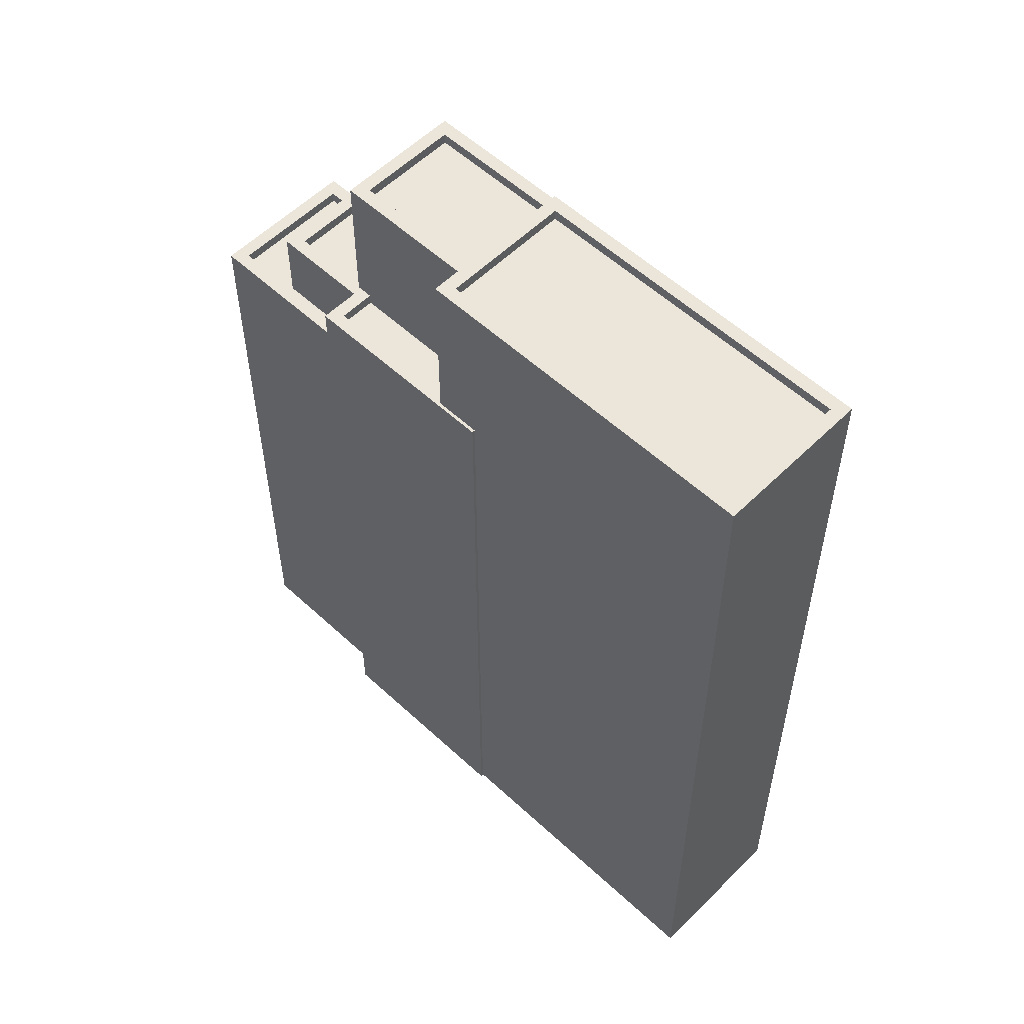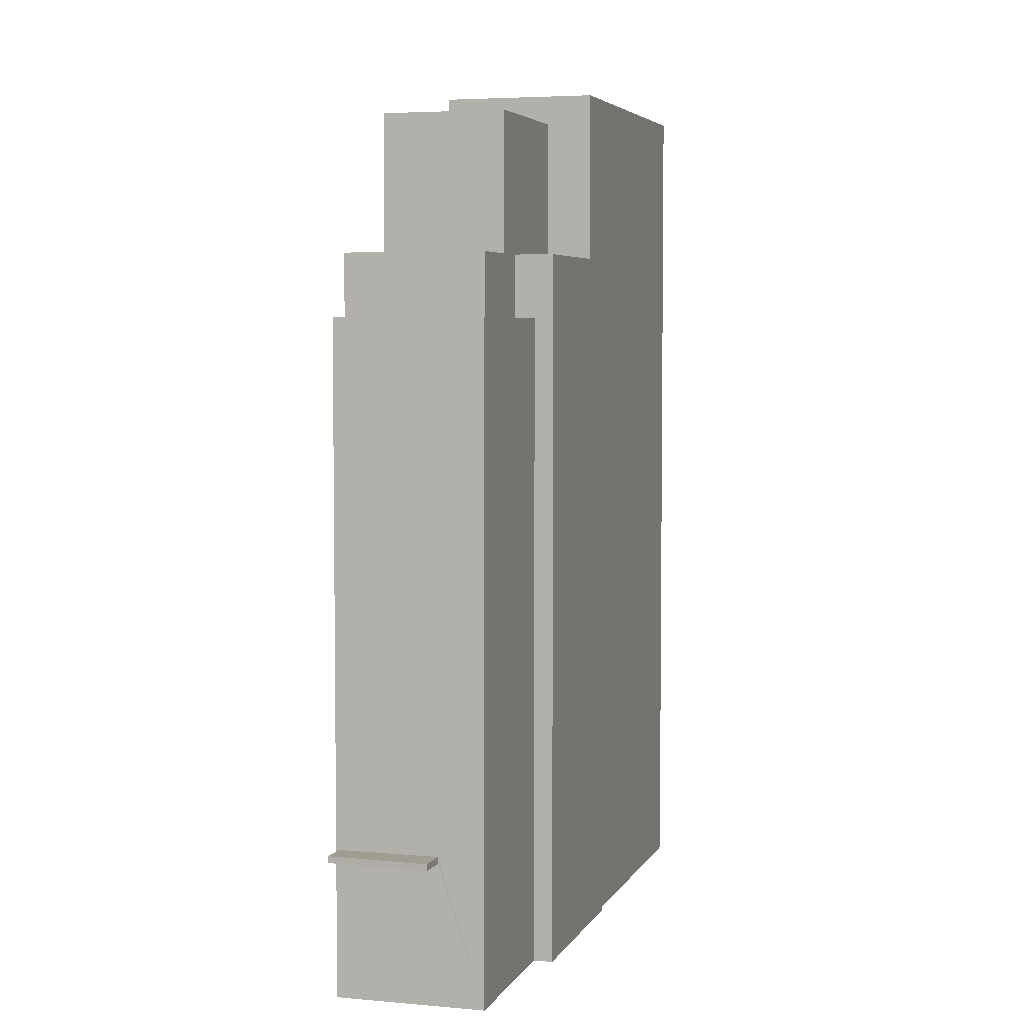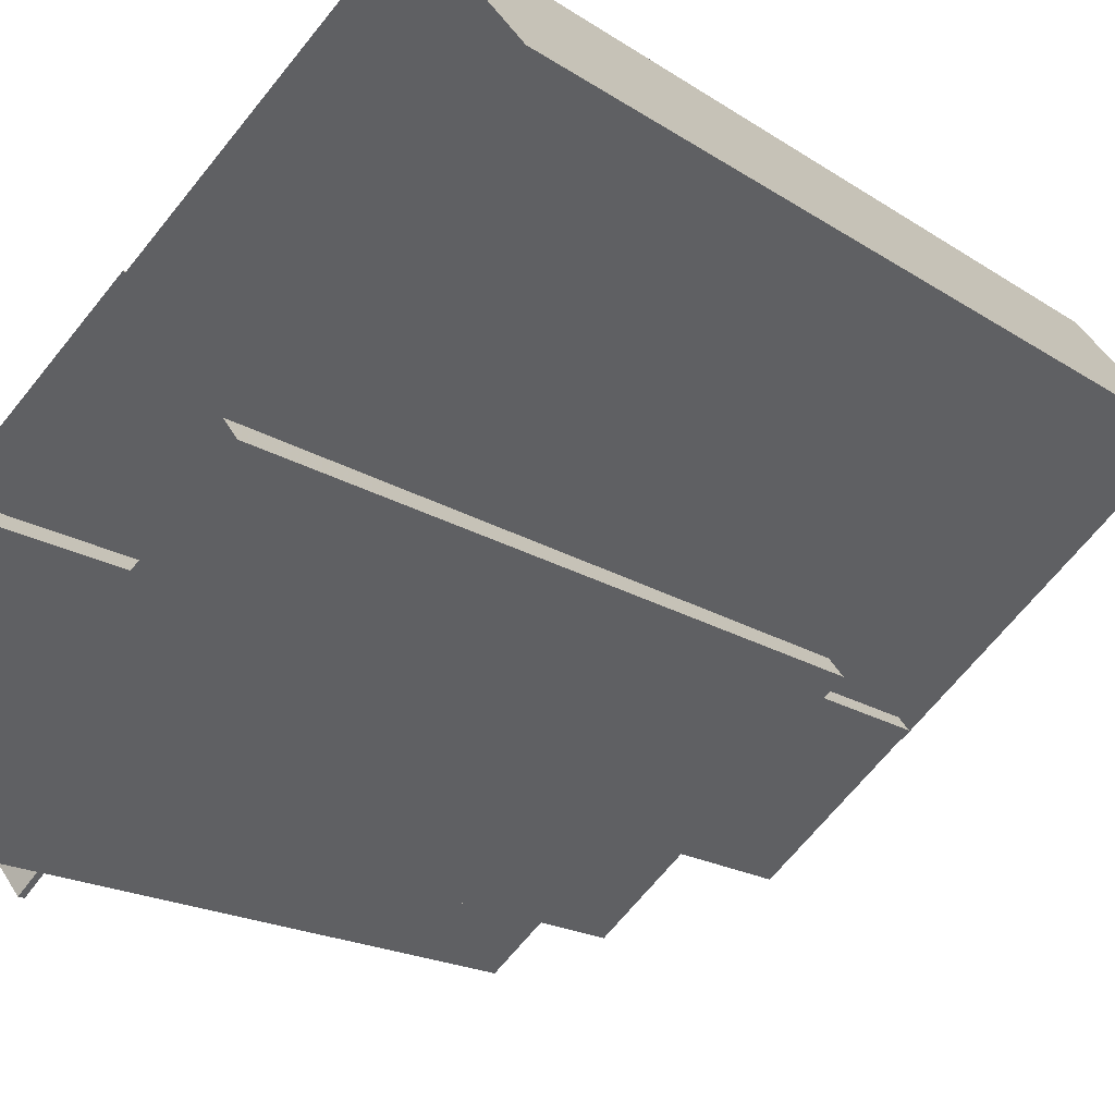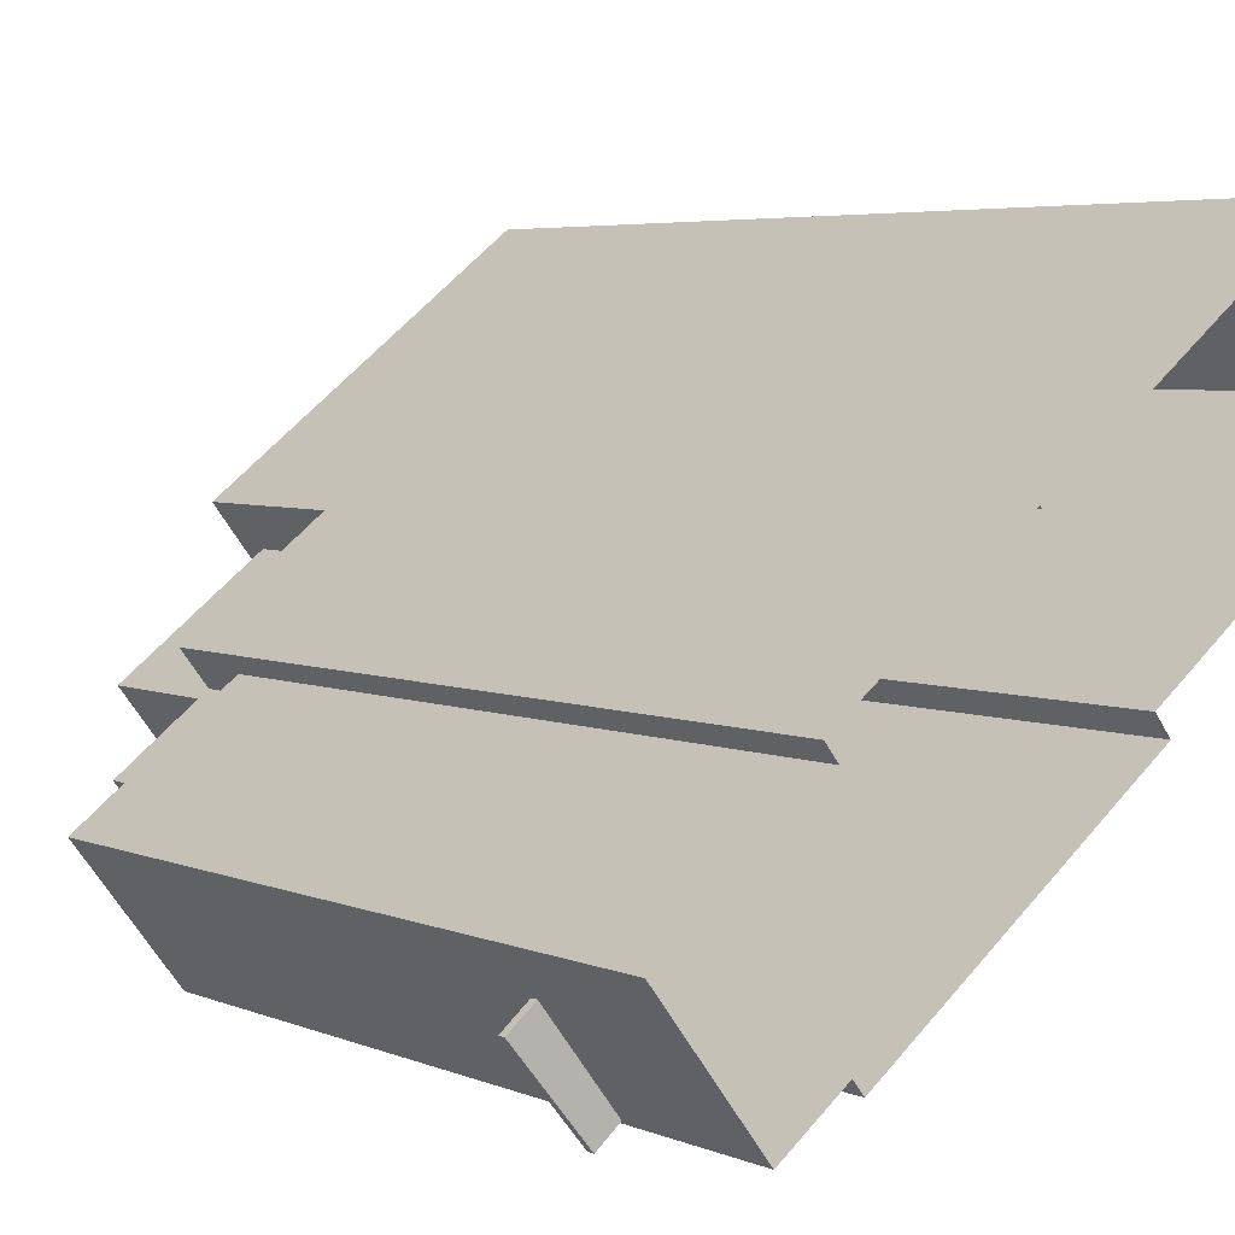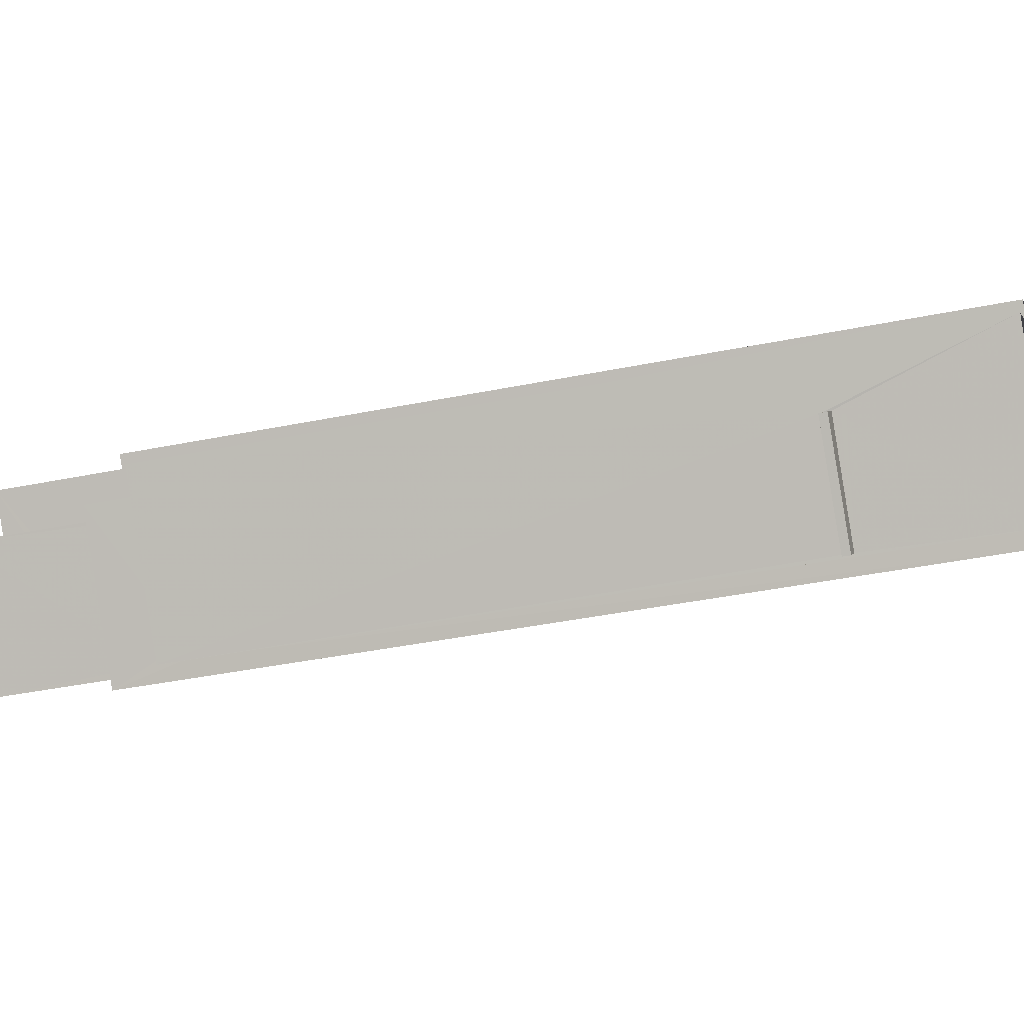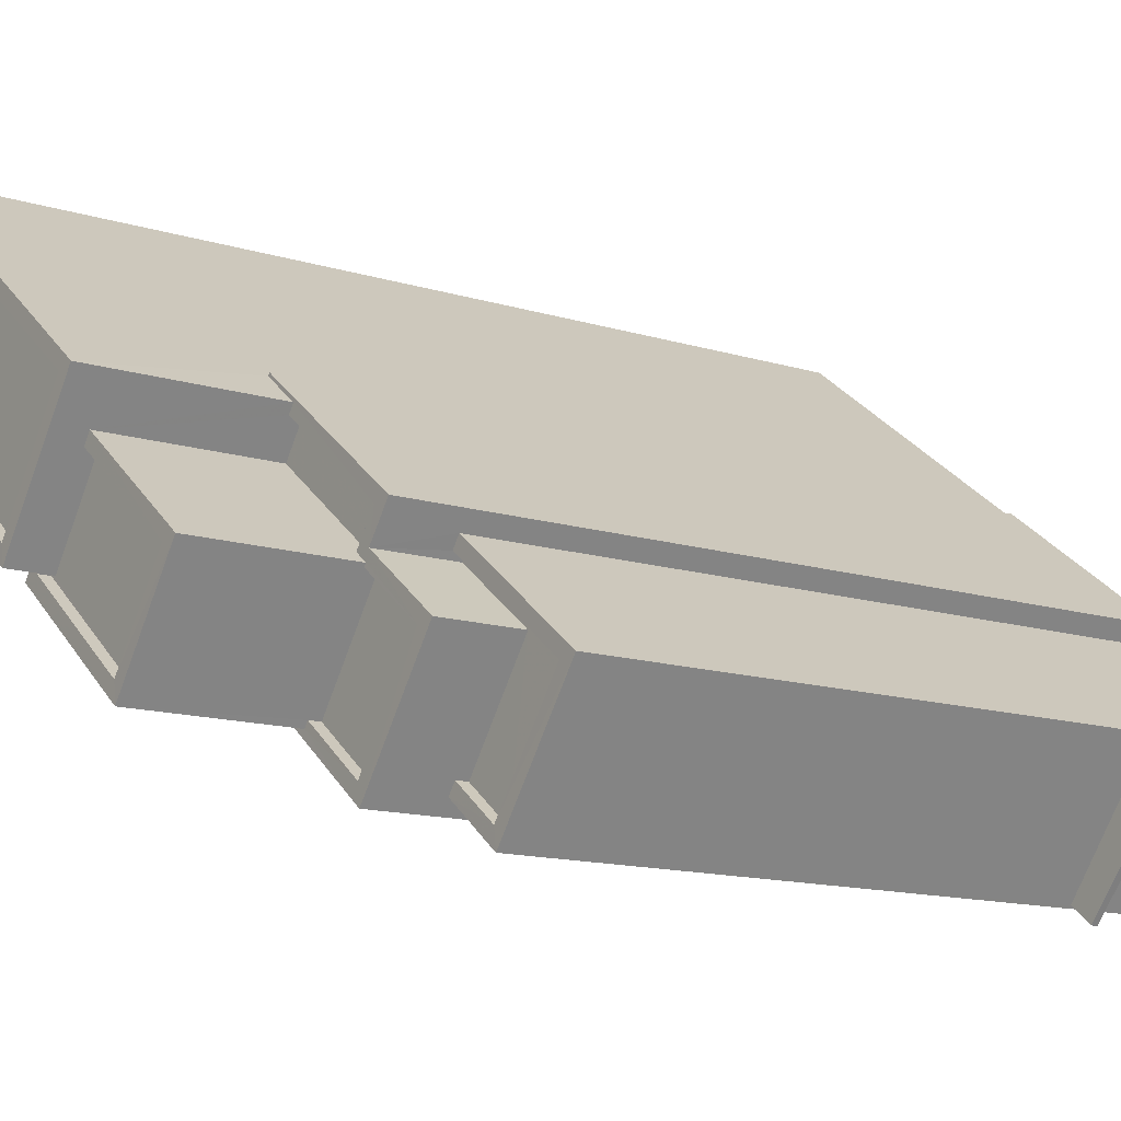
<metadata>
{"format":"obj","ext":"obj","renderer":"f3d","projection":"perspective","resolution":1024,"background":"white","views":[{"elev":55.9,"azim":-173.3,"up":"+Z"},{"elev":4.7,"azim":69.0,"up":"+Z"},{"elev":-17.6,"azim":-142.5,"up":"+Y"},{"elev":4.7,"azim":143.0,"up":"+Y"},{"elev":-37.5,"azim":104.9,"up":"+Y"},{"elev":-13.5,"azim":55.1,"up":"+Y"}]}
</metadata>
<code>
v -5957 -3.627e+04 3.593
v -5955 -3.626e+04 3.593
v -5949 -3.627e+04 3.591
v -5952 -3.627e+04 3.59
v -5946 -3.628e+04 3.588
v -5952 -3.627e+04 3.59
v -5946 -3.628e+04 3.588
v -5949 -3.627e+04 3.591
v -5946 -3.627e+04 3.589
v -5945 -3.628e+04 3.588
v -5943 -3.627e+04 3.588
v -5946 -3.627e+04 3.589
v -5945 -3.628e+04 6.737
v -5943 -3.628e+04 6.737
v -5943 -3.628e+04 6.737
v -5944 -3.628e+04 6.737
v -5943 -3.628e+04 6.887
v -5945 -3.628e+04 6.887
v -5944 -3.628e+04 6.887
v -5943 -3.628e+04 6.887
v -5943 -3.627e+04 18.5
v -5946 -3.627e+04 18.5
v -5946 -3.627e+04 18.5
v -5943 -3.627e+04 18.5
v -5946 -3.628e+04 18.5
v -5945 -3.628e+04 18.5
v -5945 -3.628e+04 18.5
v -5946 -3.628e+04 18.5
v -5946 -3.627e+04 18.25
v -5944 -3.627e+04 18.25
v -5943 -3.627e+04 18.25
v -5945 -3.628e+04 18.25
v -5946 -3.627e+04 18.25
v -5946 -3.628e+04 18.25
v -5944 -3.627e+04 19.94
v -5945 -3.627e+04 19.94
v -5946 -3.628e+04 19.94
v -5948 -3.628e+04 19.94
v -5952 -3.627e+04 19.94
v -5951 -3.627e+04 19.94
v -5952 -3.627e+04 19.94
v -5946 -3.627e+04 19.94
v -5946 -3.627e+04 19.94
v -5946 -3.627e+04 19.94
v -5948 -3.627e+04 19.95
v -5949 -3.627e+04 19.95
v -5949 -3.627e+04 19.95
v -5951 -3.627e+04 19.94
v -5949 -3.627e+04 19.95
v -5951 -3.627e+04 19.94
v -5951 -3.627e+04 19.94
v -5946 -3.627e+04 19.94
v -5946 -3.628e+04 19.94
v -5948 -3.628e+04 19.94
v -5946 -3.627e+04 19.94
v -5946 -3.627e+04 19.94
v -5948 -3.628e+04 19.69
v -5946 -3.628e+04 19.69
v -5945 -3.627e+04 19.69
v -5946 -3.627e+04 19.69
v -5951 -3.627e+04 19.69
v -5951 -3.627e+04 19.69
v -5951 -3.627e+04 19.69
v -5951 -3.627e+04 19.69
v -5949 -3.627e+04 19.7
v -5946 -3.627e+04 19.69
v -5946 -3.627e+04 19.69
v -5949 -3.627e+04 19.7
v -5947 -3.627e+04 22.95
v -5951 -3.627e+04 22.95
v -5948 -3.627e+04 22.95
v -5951 -3.627e+04 22.95
v -5949 -3.627e+04 22.95
v -5951 -3.627e+04 22.95
v -5951 -3.627e+04 23.2
v -5951 -3.627e+04 23.2
v -5951 -3.627e+04 23.2
v -5948 -3.628e+04 23.2
v -5949 -3.627e+04 23.2
v -5947 -3.627e+04 23.2
v -5949 -3.627e+04 23.21
v -5946 -3.627e+04 23.2
v -5948 -3.627e+04 23.2
v -5951 -3.627e+04 23.2
v -5951 -3.627e+04 23.87
v -5948 -3.627e+04 23.88
v -5949 -3.627e+04 23.88
v -5955 -3.627e+04 23.88
v -5957 -3.627e+04 23.88
v -5957 -3.627e+04 23.88
v -5955 -3.626e+04 23.88
v -5951 -3.627e+04 23.87
v -5951 -3.627e+04 23.62
v -5949 -3.627e+04 23.63
v -5955 -3.627e+04 23.63
v -5957 -3.627e+04 23.63
v -5945 -3.628e+04 6.737
v -5945 -3.628e+04 6.887
f 1 2 3
f 1 3 4
f 5 6 4
f 5 7 6
f 3 8 9
f 10 5 11
f 12 3 9
f 11 5 12
f 4 3 12
f 5 4 12
f 13 14 15
f 16 13 15
f 17 18 19
f 17 20 18
f 21 22 23
f 22 21 24
f 25 26 27
f 28 25 27
f 26 24 27
f 27 24 21
f 29 30 31
f 31 30 32
f 29 33 30
f 32 30 34
f 35 36 37
f 37 38 39
f 39 40 41
f 42 43 44
f 35 42 36
f 45 43 46
f 45 46 47
f 41 40 48
f 49 44 45
f 40 50 51
f 52 42 44
f 38 53 54
f 36 55 56
f 52 55 42
f 39 38 50
f 37 36 53
f 37 53 38
f 39 50 40
f 44 43 45
f 55 36 42
f 57 58 59
f 60 57 59
f 61 62 63
f 61 64 62
f 65 66 67
f 65 68 66
f 69 70 71
f 71 70 72
f 69 73 70
f 72 70 74
f 75 76 77
f 75 78 76
f 79 80 81
f 81 80 82
f 83 78 82
f 77 76 84
f 76 78 83
f 80 83 82
f 85 86 87
f 88 89 90
f 91 89 88
f 91 87 86
f 85 87 92
f 87 91 88
f 93 94 95
f 96 93 95
f 90 89 85
f 92 90 85
f 15 19 16
f 15 17 19
f 13 16 19
f 18 13 19
f 14 17 15
f 14 20 17
f 97 10 13
f 18 26 98
f 26 20 24
f 10 11 14
f 11 24 20
f 13 10 14
f 11 20 14
f 18 20 26
f 97 5 10
f 26 25 98
f 97 98 5
f 98 25 5
f 12 22 24
f 11 12 24
f 13 98 97
f 13 18 98
f 21 29 31
f 21 23 29
f 27 31 32
f 27 21 31
f 34 27 32
f 34 28 27
f 23 42 33
f 42 22 43
f 43 22 9
f 29 23 33
f 9 22 12
f 42 23 22
f 43 9 8
f 46 43 8
f 34 30 28
f 5 25 7
f 30 35 28
f 7 25 37
f 28 35 37
f 25 28 37
f 37 39 6
f 7 37 6
f 4 6 39
f 41 4 39
f 47 46 8
f 3 47 8
f 35 33 42
f 35 30 33
f 60 59 36
f 56 60 36
f 53 59 58
f 53 36 59
f 57 53 58
f 57 54 53
f 64 40 62
f 64 48 40
f 51 62 40
f 51 63 62
f 65 67 44
f 49 65 44
f 52 44 67
f 66 52 67
f 57 60 54
f 38 54 78
f 78 54 82
f 82 56 55
f 54 60 56
f 82 54 56
f 73 69 80
f 79 73 80
f 83 69 71
f 83 80 69
f 83 71 72
f 76 83 72
f 74 76 72
f 74 84 76
f 50 78 75
f 50 38 78
f 50 75 51
f 75 77 51
f 51 61 63
f 51 77 61
f 66 68 52
f 55 52 82
f 82 52 81
f 52 68 81
f 86 47 91
f 91 47 2
f 86 45 47
f 2 47 3
f 70 85 84
f 41 1 4
f 85 89 77
f 74 70 84
f 48 64 61
f 89 1 41
f 77 48 61
f 85 77 84
f 77 41 48
f 41 77 89
f 89 2 1
f 89 91 2
f 85 70 79
f 85 79 86
f 86 81 45
f 70 73 79
f 49 68 65
f 49 81 68
f 45 81 49
f 86 79 81
f 90 96 95
f 88 90 95
f 87 95 94
f 87 88 95
f 92 94 93
f 92 87 94
f 92 93 96
f 90 92 96

</code>
